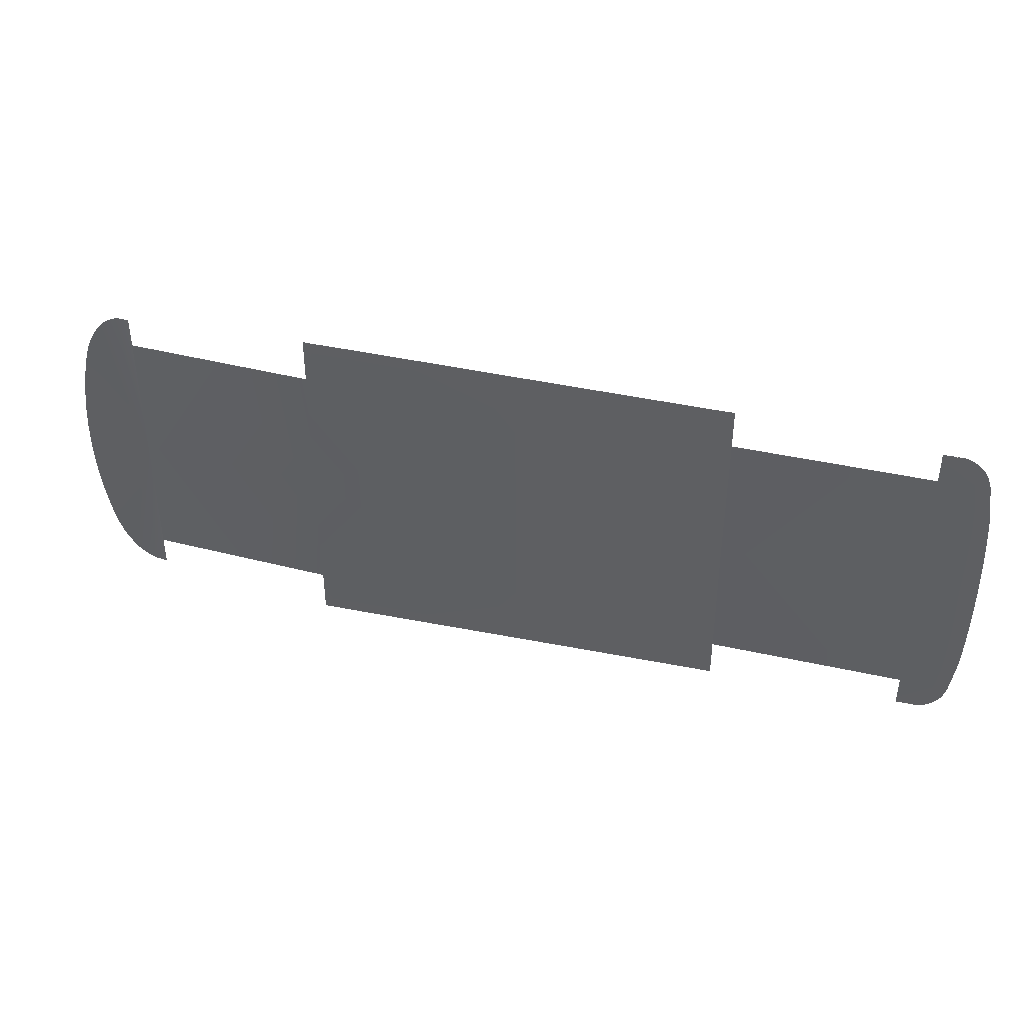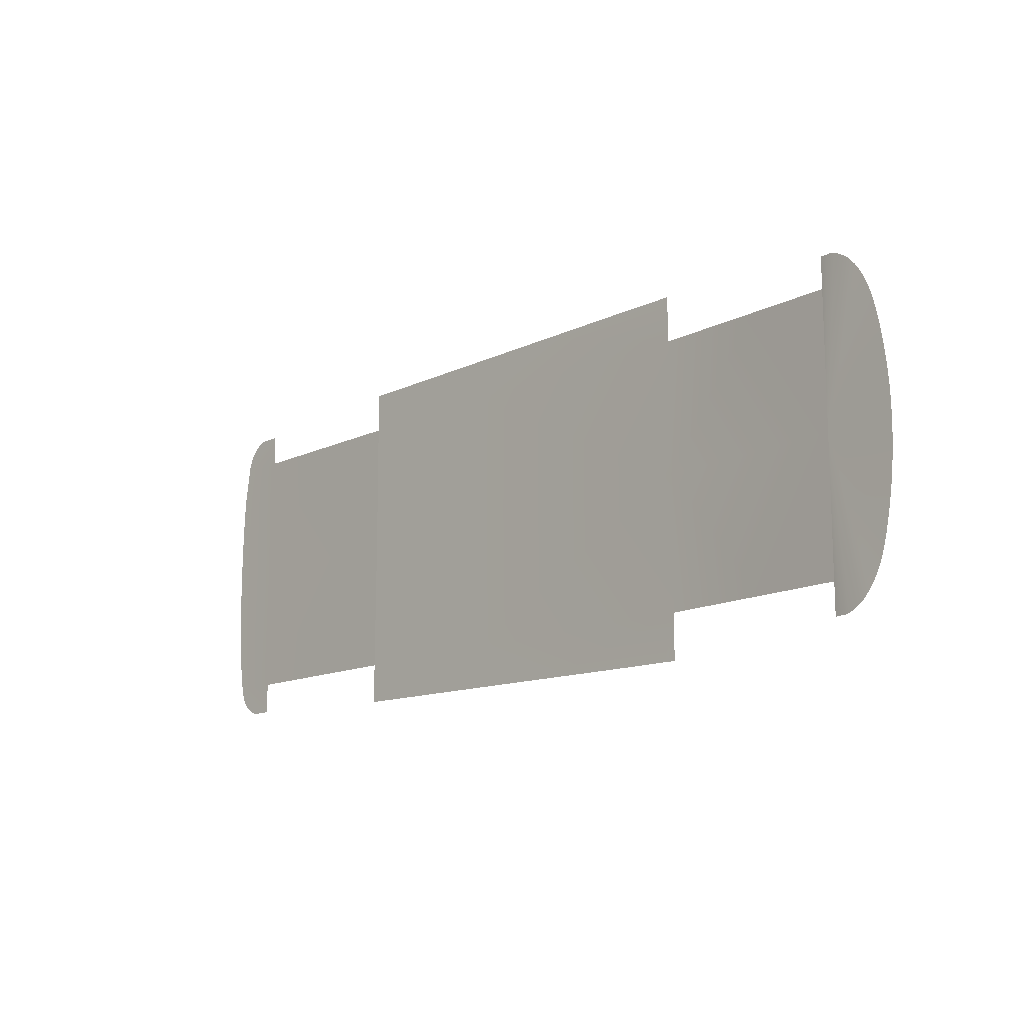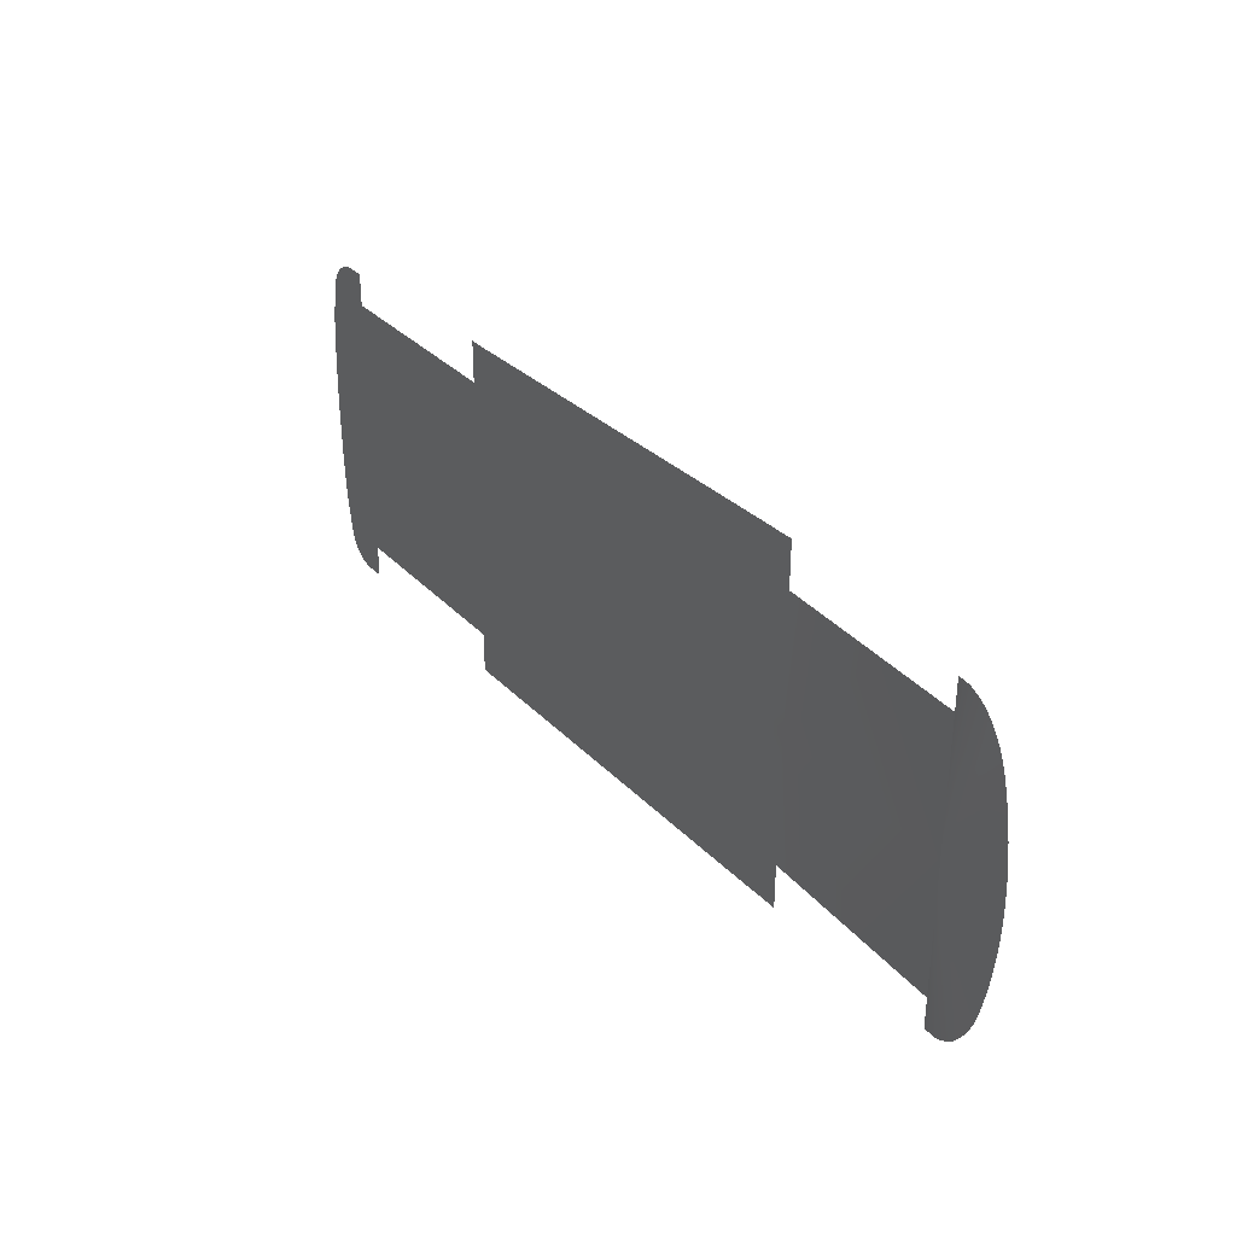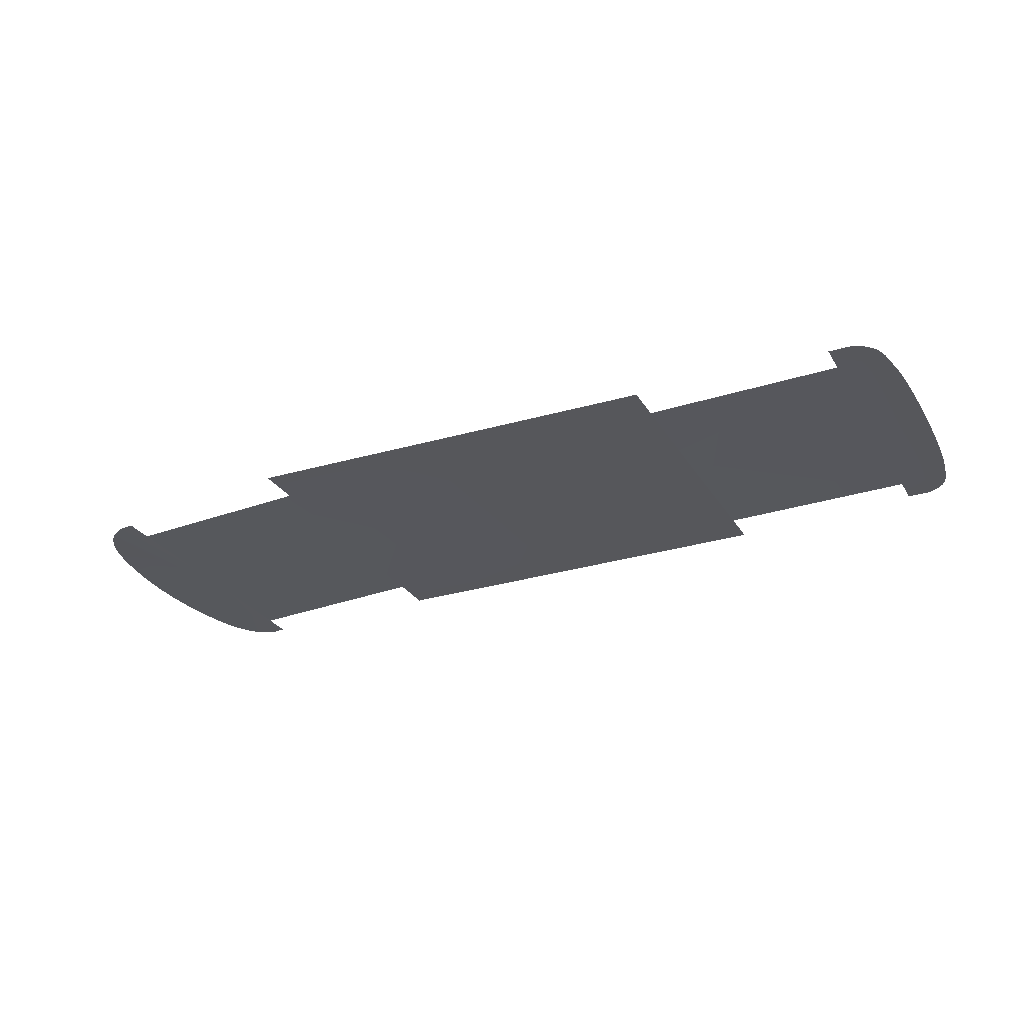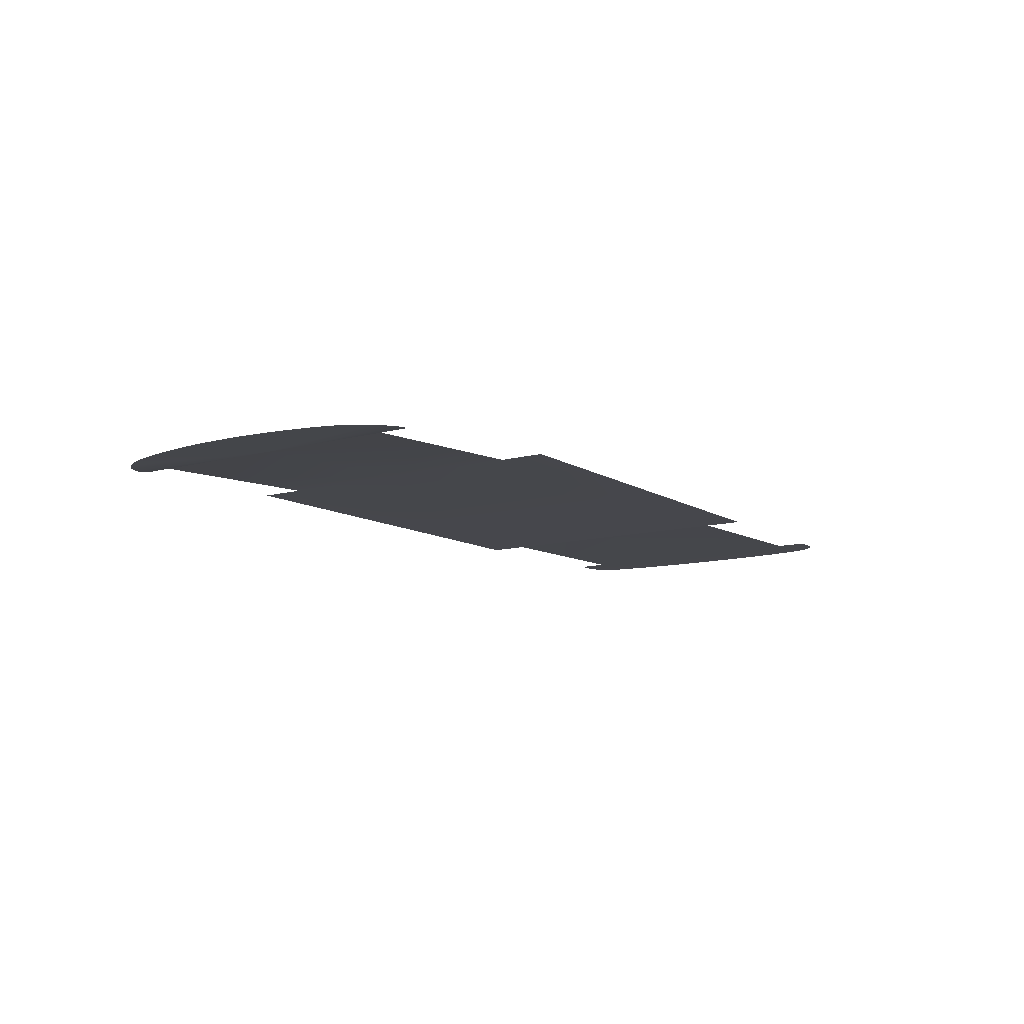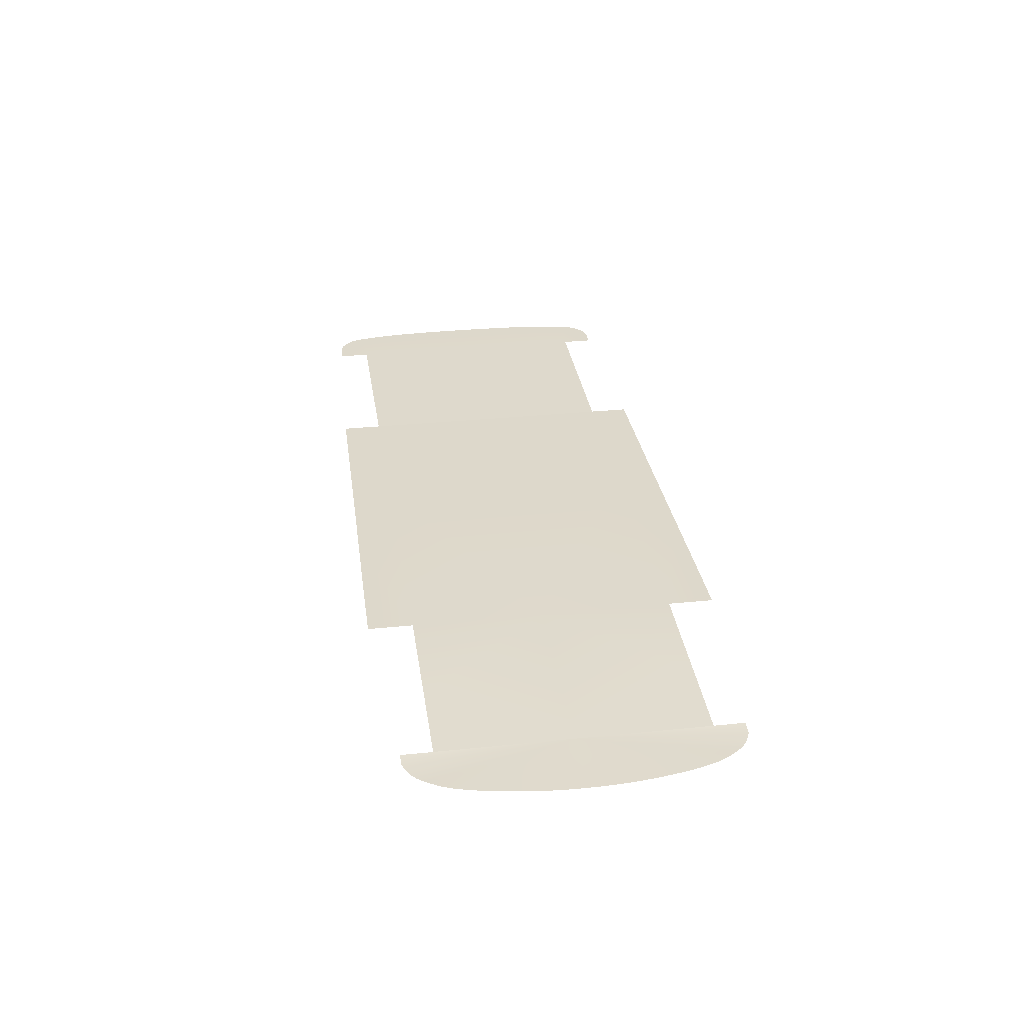
<metadata>
{"format":"obj","ext":"obj","renderer":"f3d","projection":"perspective","resolution":1024,"background":"white","views":[{"elev":40.9,"azim":-165.6,"up":"+Z"},{"elev":-13.8,"azim":45.6,"up":"+Z"},{"elev":32.9,"azim":53.3,"up":"+Z"},{"elev":-27.3,"azim":-155.1,"up":"+Y"},{"elev":-11.0,"azim":124.4,"up":"+Y"},{"elev":31.2,"azim":81.6,"up":"+Y"}]}
</metadata>
<code>
v  168.2 -44.85 69.45
v  212 -47.27 0
v  212 -47.27 69.45
v  112.5 -41.79 69.45
v  112.9 -41.79 0
v  104.5 -41.78 93.06
v  101.8 -41.78 93.05
v  105.6 -41.78 93.07
v  106.2 -41.78 93.07
v  107.4 -41.78 93.07
v  109.6 -41.77 93.14
v  112.5 -41.79 93.22
v  212 -47.27 85.58
v  215.2 -47.66 85.47
v  217.4 -47.84 85.47
v  218.7 -47.94 85.4
v  220.2 -48.04 84.91
v  222.9 -48.19 83.67
v  226.2 -48.35 81.77
v  229 -48.41 79.35
v  231.5 -48.43 76.33
v  234.1 -48.43 72.61
v  236.5 -48.44 68.3
v  238.6 -48.44 63.5
v  240.4 -48.44 57.92
v  242 -48.44 51.4
v  243.4 -48.44 44.51
v  244.6 -48.44 37.8
v  245.6 -48.44 31.01
v  246.5 -48.44 23.76
v  247.1 -48.44 16.09
v  247.5 -48.44 8.117
v  247.6 -48.44 0
v  29.86 -41.8 92.19
v  2.457 -41.8 91.82
v  -27.12 -41.8 69.81
v  58.03 -41.79 92.56
v  81.68 -41.79 92.86
v  95.48 -41.78 93.01
v  -20.35 -41.81 91.53
v  -27.12 -41.79 0
v  -27.12 -41.81 91.45
v  -60.82 -41.81 91.05
v  -88.59 -41.82 90.73
v  -111.6 -41.82 69.45
v  -101.1 -41.82 90.57
v  -103.8 -41.82 90.61
v  -111.3 -41.79 0
v  -105.9 -41.82 90.6
v  -108.4 -41.82 90.6
v  -111.6 -41.82 90.6
v  -165 -40.91 69.45
v  -213.5 -40.06 69.45
v  -213.5 -40.06 0
v  -219.8 -40.06 86.11
v  -220.2 -39.25 86.11
v  -220.9 -40.06 86.11
v  -213.5 -40.06 86.11
v  -216.4 -40.06 86.11
v  -243.4 -40.06 0
v  -243.3 -40.06 12.29
v  -243 -40.06 23.73
v  -242.6 -40.06 33.72
v  -242.1 -40.06 42.7
v  -241.5 -40.06 51.24
v  -241.3 -40.06 52.81
v  -238.6 -40.06 70.68
v  -218.6 -40.06 86.11
v  -238.1 -40.06 72.47
v  -236.7 -40.06 76.47
v  -234.9 -40.06 79.37
v  -232.5 -40.06 82.02
v  -229.3 -40.06 84.35
v  -222.4 -40.06 86.11
v  -225.6 -40.06 85.94
v  168.2 -44.85 -69.45
v  212 -47.27 -69.45
v  112.5 -41.79 -69.45
v  104.5 -41.78 -93.06
v  101.8 -41.78 -93.05
v  105.6 -41.78 -93.07
v  106.2 -41.78 -93.07
v  107.4 -41.78 -93.07
v  109.6 -41.77 -93.14
v  112.5 -41.79 -93.22
v  212 -47.27 -85.58
v  215.2 -47.66 -85.47
v  217.4 -47.84 -85.47
v  218.7 -47.94 -85.4
v  220.2 -48.04 -84.91
v  222.9 -48.19 -83.67
v  226.2 -48.35 -81.77
v  229 -48.41 -79.35
v  231.5 -48.43 -76.33
v  234.1 -48.43 -72.61
v  236.5 -48.44 -68.3
v  238.6 -48.44 -63.5
v  240.4 -48.44 -57.92
v  242 -48.44 -51.4
v  243.4 -48.44 -44.51
v  244.6 -48.44 -37.8
v  245.6 -48.44 -31.01
v  246.5 -48.44 -23.76
v  247.1 -48.44 -16.09
v  247.5 -48.44 -8.117
v  29.86 -41.8 -92.19
v  -27.12 -41.8 -69.81
v  2.457 -41.8 -91.82
v  58.03 -41.79 -92.56
v  81.68 -41.79 -92.86
v  95.48 -41.78 -93.01
v  -20.35 -41.81 -91.53
v  -27.12 -41.81 -91.45
v  -60.82 -41.81 -91.05
v  -88.59 -41.82 -90.73
v  -111.6 -41.82 -69.45
v  -101.1 -41.82 -90.57
v  -103.8 -41.82 -90.52
v  -105.9 -41.82 -90.51
v  -108.4 -41.82 -90.51
v  -111.6 -41.82 -90.51
v  -165 -40.91 -69.45
v  -213.5 -40.06 -69.45
v  -219.8 -40.06 -86.11
v  -220.9 -40.06 -86.11
v  -220.2 -39.25 -86.11
v  -213.5 -40.06 -86.11
v  -216.4 -40.06 -86.11
v  -243.3 -40.06 -12.29
v  -243 -40.06 -23.73
v  -242.6 -40.06 -33.72
v  -242.1 -40.06 -42.7
v  -241.5 -40.06 -51.24
v  -241.3 -40.06 -52.81
v  -238.6 -40.06 -70.68
v  -218.6 -40.06 -86.11
v  -238.1 -40.06 -72.47
v  -236.7 -40.06 -76.47
v  -234.9 -40.06 -79.37
v  -232.5 -40.06 -82.02
v  -229.3 -40.06 -84.35
v  -222.4 -40.06 -86.11
v  -225.6 -40.06 -85.94
g P740_FLOR_C_N_P740_FLOR_C
f 1 2 3
f 4 5 1
f 5 2 1
f 6 7 4
f 8 6 4
f 9 8 4
f 10 9 4
f 11 10 4
f 12 11 4
f 13 3 14
f 14 3 2
f 15 14 2
f 15 2 16
f 16 2 17
f 17 2 18
f 18 2 19
f 19 2 20
f 20 2 21
f 21 2 22
f 22 2 23
f 23 2 24
f 24 2 25
f 25 2 26
f 26 2 27
f 27 2 28
f 28 2 29
f 29 2 30
f 30 2 31
f 31 2 32
f 2 33 32
f 34 35 36
f 37 34 4
f 34 36 4
f 38 37 4
f 39 38 4
f 7 39 4
f 35 40 36
f 36 5 4
f 41 5 36
f 40 42 36
f 42 43 36
f 43 44 36
f 44 45 36
f 44 46 45
f 46 47 45
f 45 48 36
f 48 41 36
f 47 49 45
f 49 50 45
f 50 51 45
f 52 48 45
f 53 54 52
f 54 48 52
f 55 56 57
f 58 59 53
f 54 53 60
f 60 53 61
f 61 53 62
f 62 53 63
f 63 53 64
f 64 53 65
f 65 53 66
f 66 53 67
f 53 59 67
f 59 68 67
f 67 68 69
f 68 55 69
f 69 55 70
f 70 55 71
f 71 55 72
f 72 55 73
f 55 57 73
f 57 74 73
f 73 74 75
f 76 77 2
f 78 76 5
f 5 76 2
f 79 78 80
f 81 78 79
f 82 78 81
f 83 78 82
f 84 78 83
f 85 78 84
f 86 87 77
f 87 2 77
f 88 2 87
f 88 89 2
f 89 90 2
f 90 91 2
f 91 92 2
f 92 93 2
f 93 94 2
f 94 95 2
f 95 96 2
f 96 97 2
f 97 98 2
f 98 99 2
f 99 100 2
f 100 101 2
f 101 102 2
f 102 103 2
f 103 104 2
f 104 105 2
f 2 105 33
f 106 107 108
f 109 78 106
f 106 78 107
f 110 78 109
f 111 78 110
f 80 78 111
f 108 107 112
f 107 78 5
f 41 107 5
f 112 107 113
f 113 107 114
f 114 107 115
f 115 107 116
f 115 116 117
f 117 116 118
f 116 107 48
f 48 107 41
f 118 116 119
f 119 116 120
f 120 116 121
f 122 116 48
f 123 122 54
f 54 122 48
f 124 125 126
f 127 123 128
f 54 60 123
f 60 129 123
f 129 130 123
f 130 131 123
f 131 132 123
f 132 133 123
f 133 134 123
f 134 135 123
f 123 135 128
f 128 135 136
f 135 137 136
f 136 137 124
f 137 138 124
f 138 139 124
f 139 140 124
f 140 141 124
f 124 141 125
f 125 141 142
f 141 143 142

</code>
